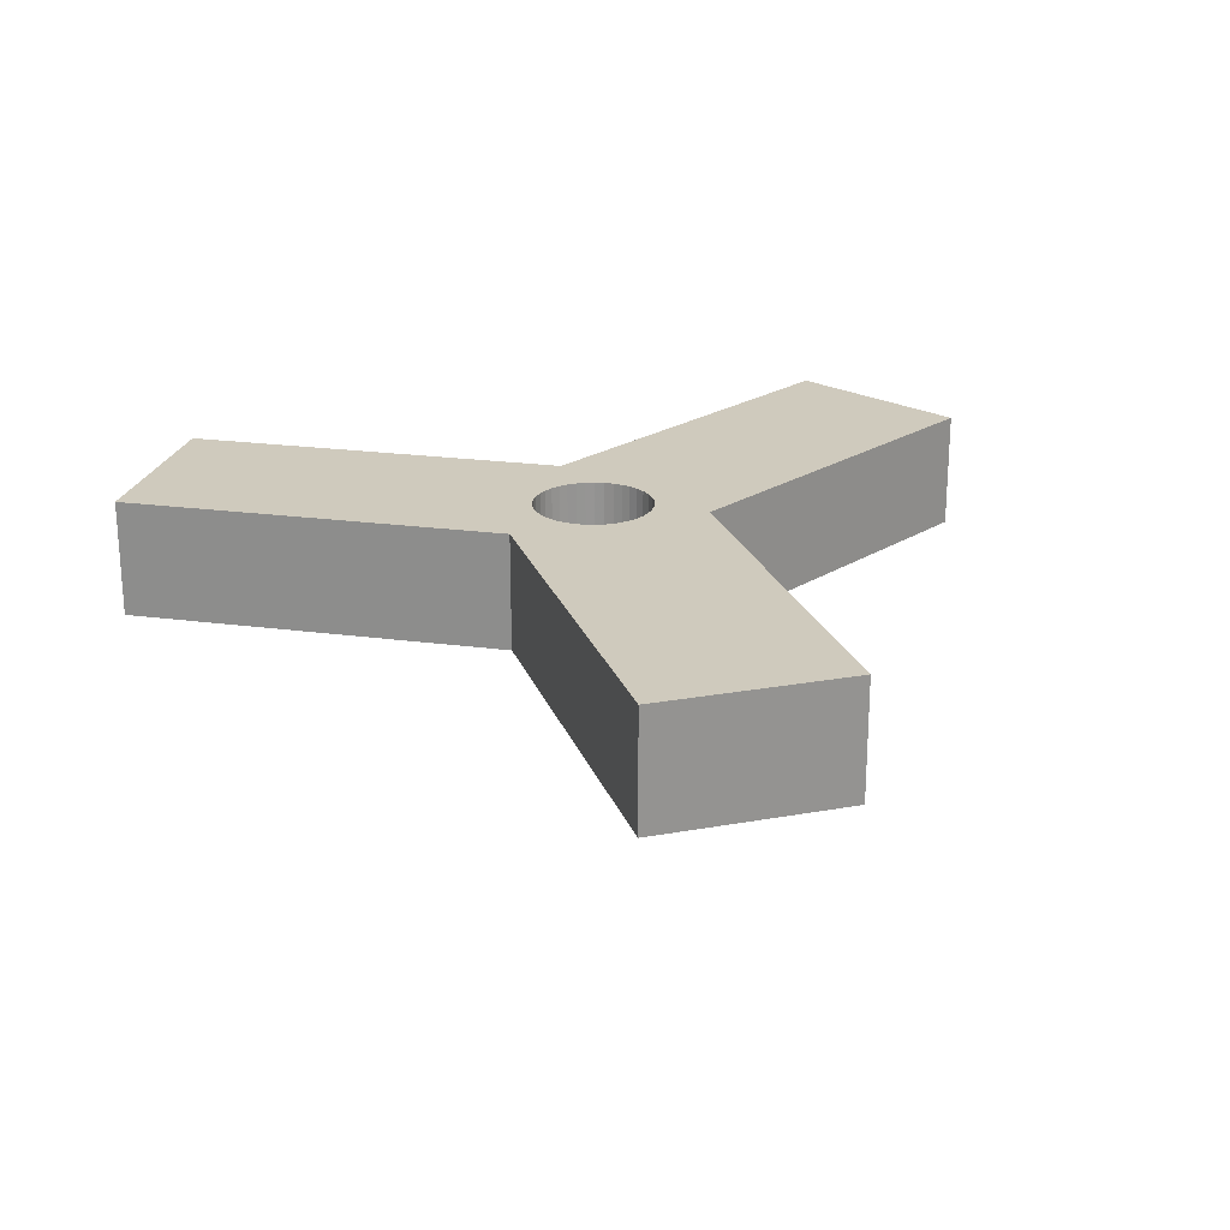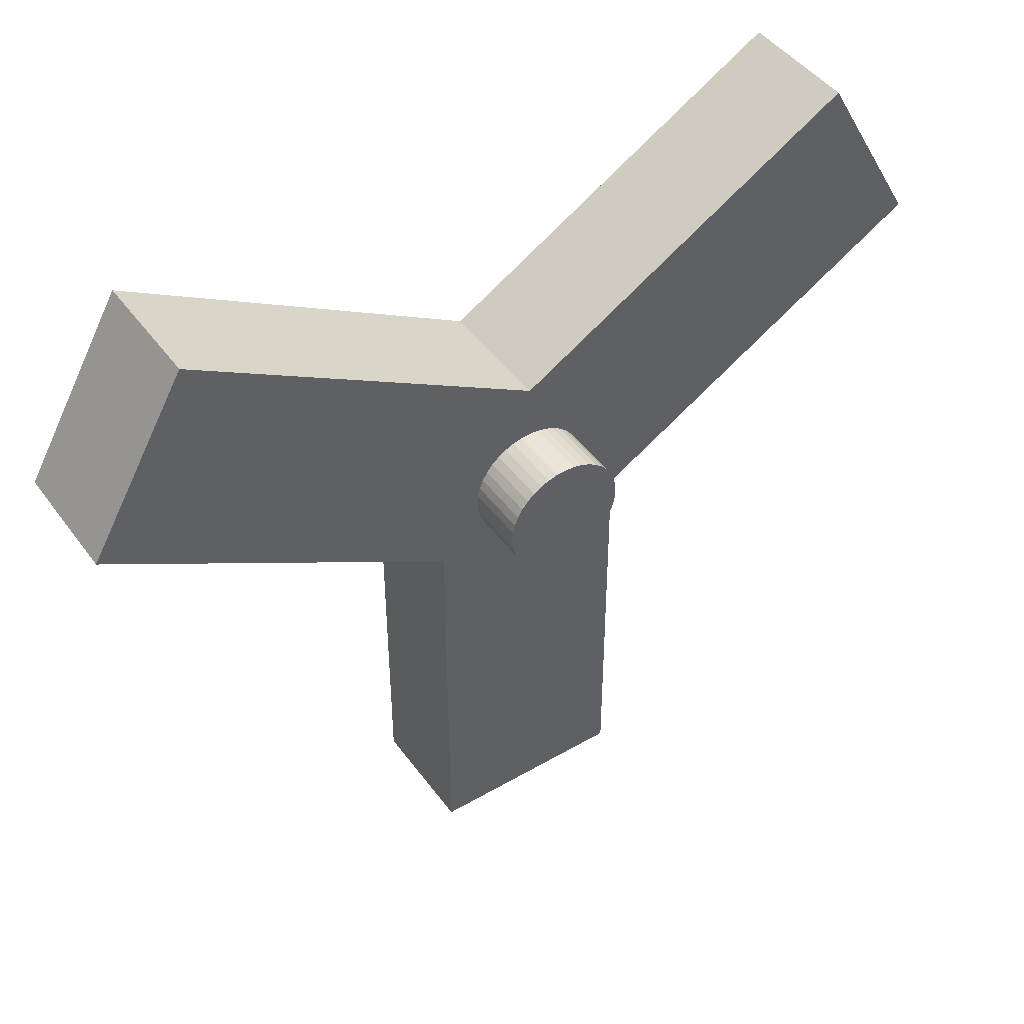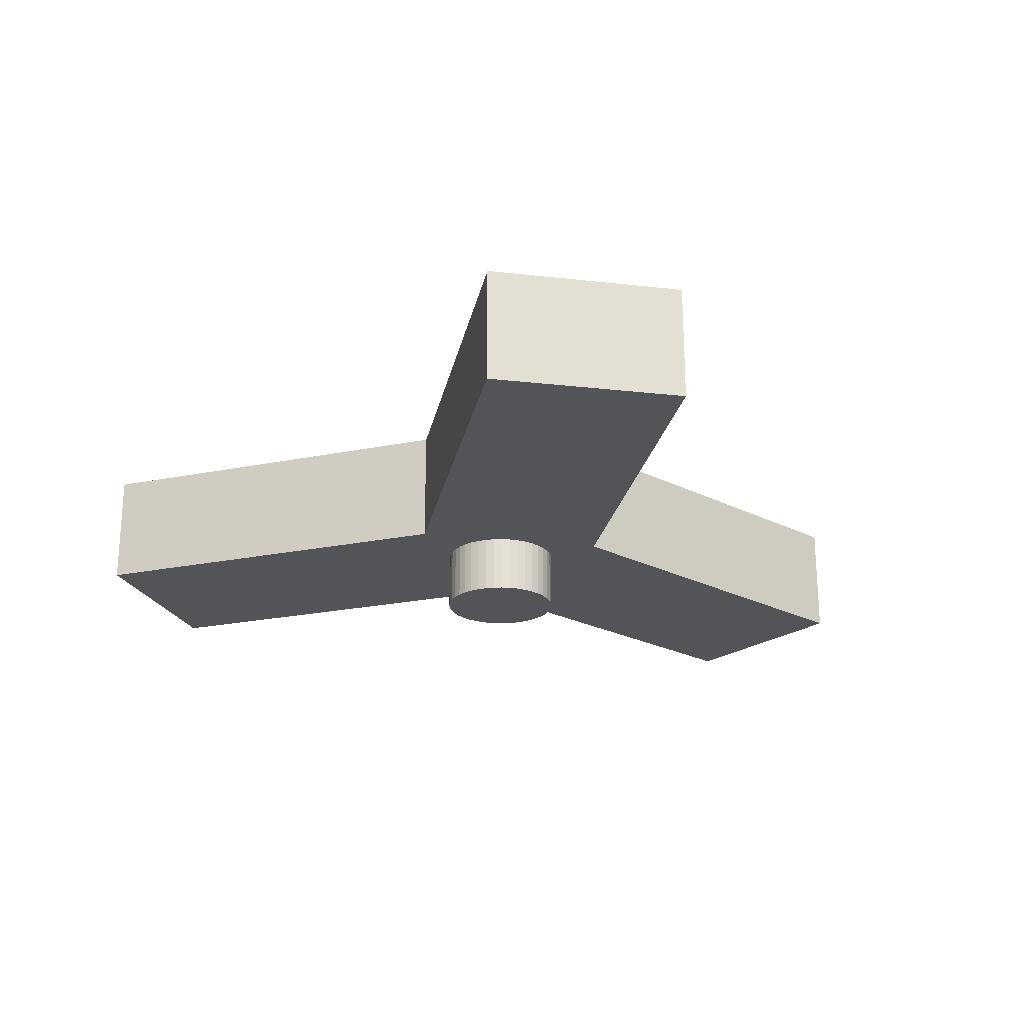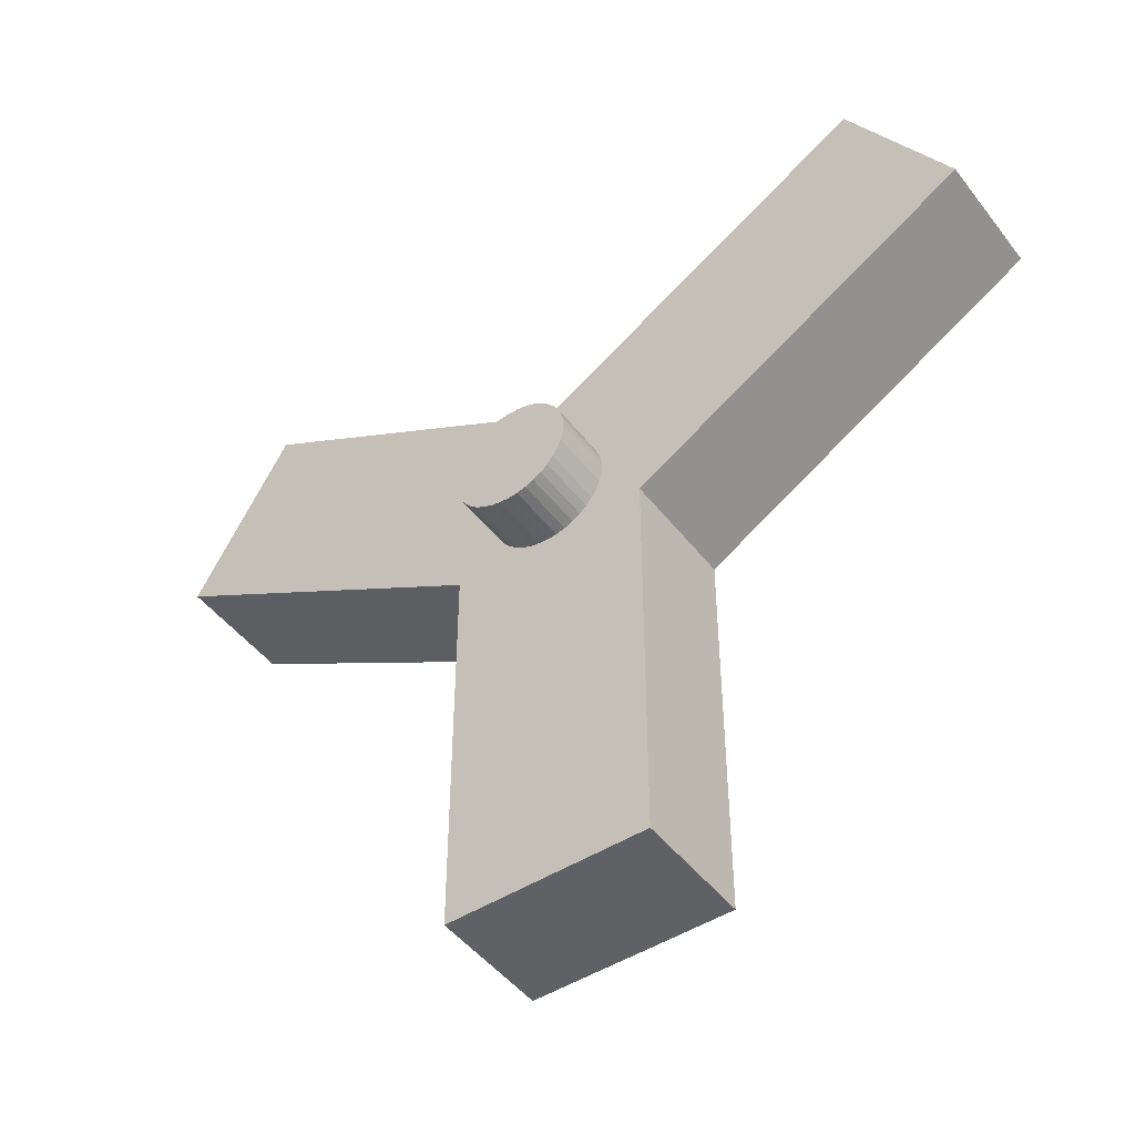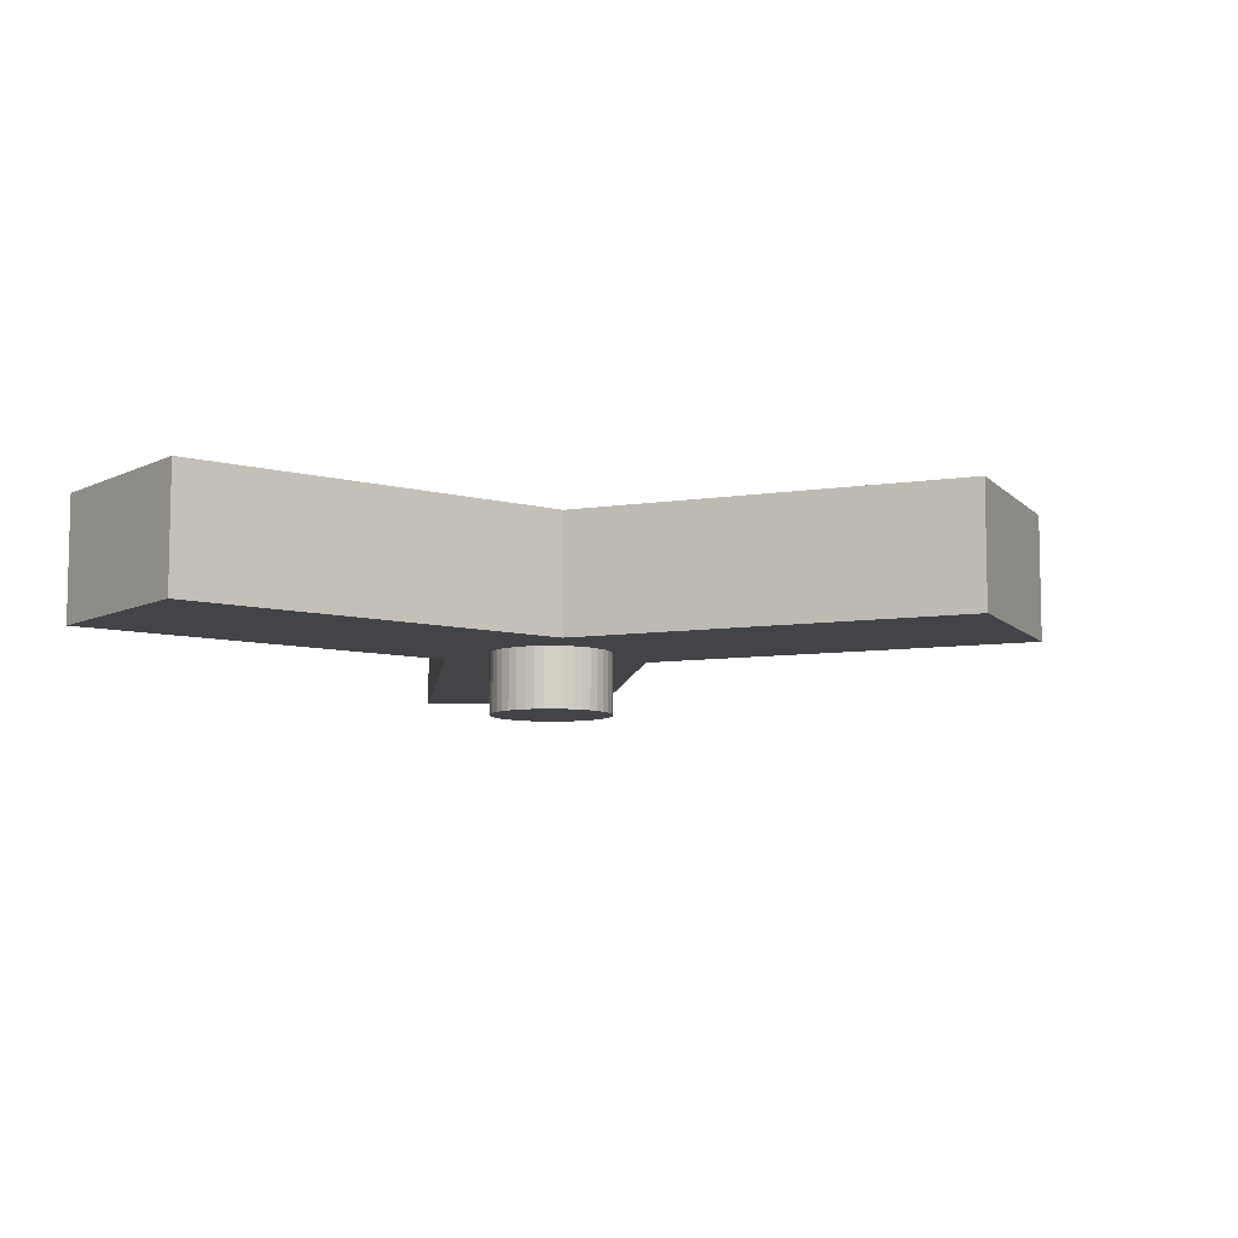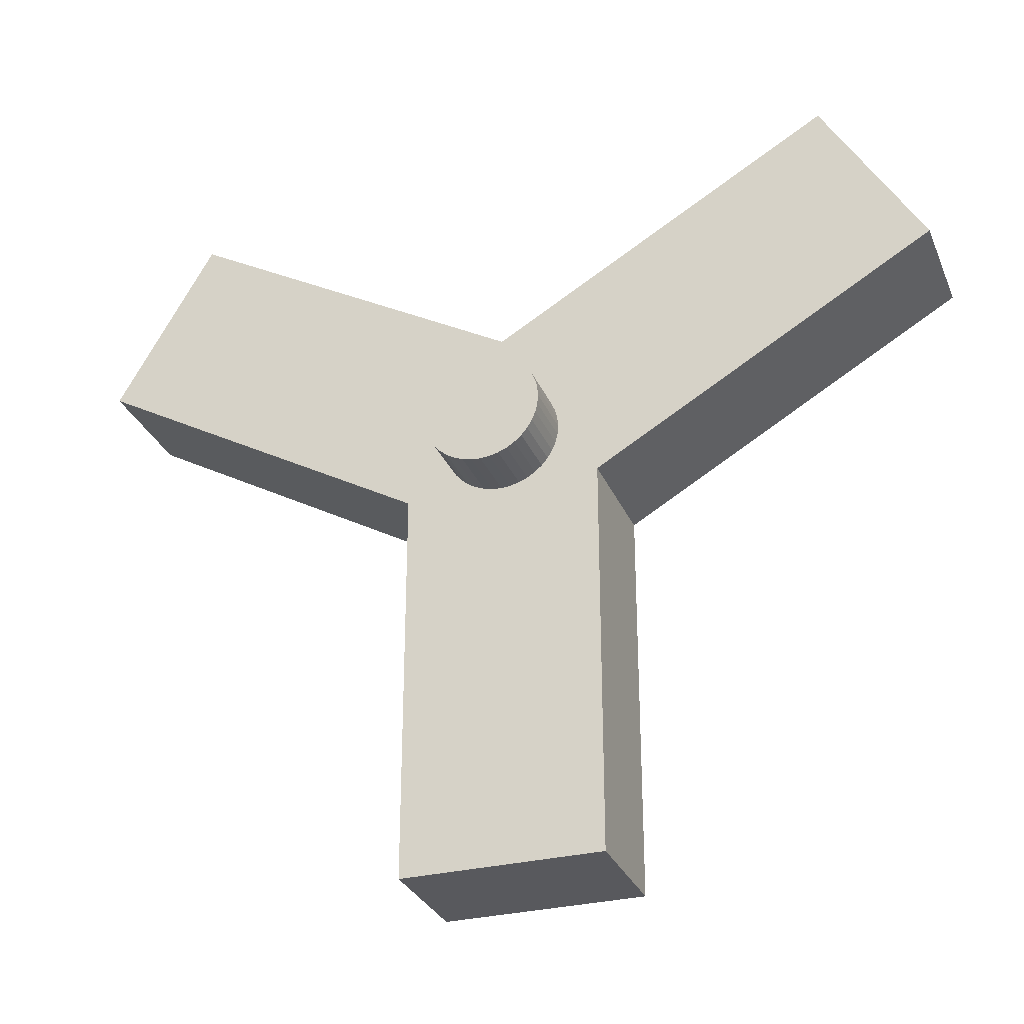
<metadata>
{"format":"obj","ext":"obj","renderer":"f3d","projection":"perspective","resolution":1024,"background":"white","views":[{"elev":22.8,"azim":162.8,"up":"+Y"},{"elev":45.4,"azim":-33.8,"up":"+Z"},{"elev":-23.2,"azim":169.0,"up":"+Y"},{"elev":-47.5,"azim":35.7,"up":"+Z"},{"elev":-8.2,"azim":113.1,"up":"+Y"},{"elev":-30.2,"azim":20.1,"up":"+Z"}]}
</metadata>
<code>
v -8.655 0 -1.113
v -8.655 3 -1.113
v -6.155 0 3.217
v -6.155 3 3.217
v 0.005487 0 -16.11
v 0.005487 0 -6.113
v 0.005487 3 -16.11
v 0.005487 3 -6.113
v 1.005 -1.5 -4.67
v 1.005 0 -4.67
v 1.005 1.5 -4.67
v 1.005 3 -4.67
v 1.024 -1.5 -4.904
v 1.024 -1.5 -4.435
v 1.024 0 -4.904
v 1.024 0 -4.435
v 1.024 1.5 -4.904
v 1.024 1.5 -4.435
v 1.024 3 -4.904
v 1.024 3 -4.435
v 1.079 -1.5 -5.133
v 1.079 -1.5 -4.206
v 1.079 0 -5.133
v 1.079 0 -4.206
v 1.079 1.5 -5.133
v 1.079 1.5 -4.206
v 1.079 3 -5.133
v 1.079 3 -4.206
v 1.169 -1.5 -5.351
v 1.169 -1.5 -3.989
v 1.169 0 -5.351
v 1.169 0 -3.989
v 1.169 1.5 -5.351
v 1.169 1.5 -3.989
v 1.169 3 -5.351
v 1.169 3 -3.989
v 1.292 -1.5 -5.551
v 1.292 -1.5 -3.788
v 1.292 0 -5.551
v 1.292 0 -3.788
v 1.292 1.5 -5.551
v 1.292 1.5 -3.788
v 1.292 3 -5.551
v 1.292 3 -3.788
v 1.445 -1.5 -5.73
v 1.445 -1.5 -3.609
v 1.445 0 -5.73
v 1.445 0 -3.609
v 1.445 1.5 -5.73
v 1.445 1.5 -3.609
v 1.445 3 -5.73
v 1.445 3 -3.609
v 1.624 -1.5 -5.883
v 1.624 -1.5 -3.456
v 1.624 0 -5.883
v 1.624 0 -3.456
v 1.624 1.5 -5.883
v 1.624 1.5 -3.456
v 1.624 3 -5.883
v 1.624 3 -3.456
v 1.825 -1.5 -6.006
v 1.825 -1.5 -3.333
v 1.825 0 -6.006
v 1.825 0 -3.333
v 1.825 1.5 -6.006
v 1.825 1.5 -3.333
v 1.825 3 -6.006
v 1.825 3 -3.333
v 2.042 -1.5 -6.096
v 2.042 -1.5 -3.243
v 2.042 0 -6.096
v 2.042 0 -3.243
v 2.042 1.5 -6.096
v 2.042 1.5 -3.243
v 2.042 3 -6.096
v 2.042 3 -3.243
v 2.271 -1.5 -6.151
v 2.271 -1.5 -3.188
v 2.271 0 -6.151
v 2.271 0 -3.188
v 2.271 1.5 -6.151
v 2.271 1.5 -3.188
v 2.271 3 -6.151
v 2.271 3 -3.188
v 2.505 -1.5 -6.17
v 2.505 -1.5 -3.17
v 2.505 0 -6.17
v 2.505 0 -3.17
v 2.505 0 -1.783
v 2.505 1.5 -6.17
v 2.505 1.5 -3.17
v 2.505 3 -6.17
v 2.505 3 -3.17
v 2.505 3 -1.783
v 2.74 -1.5 -6.151
v 2.74 -1.5 -3.188
v 2.74 0 -6.151
v 2.74 0 -3.188
v 2.74 1.5 -6.151
v 2.74 1.5 -3.188
v 2.74 3 -6.151
v 2.74 3 -3.188
v 2.969 -1.5 -6.096
v 2.969 -1.5 -3.243
v 2.969 0 -6.096
v 2.969 0 -3.243
v 2.969 1.5 -6.096
v 2.969 1.5 -3.243
v 2.969 3 -6.096
v 2.969 3 -3.243
v 3.186 -1.5 -6.006
v 3.186 -1.5 -3.333
v 3.186 0 -6.006
v 3.186 0 -3.333
v 3.186 1.5 -6.006
v 3.186 1.5 -3.333
v 3.186 3 -6.006
v 3.186 3 -3.333
v 3.387 -1.5 -5.883
v 3.387 -1.5 -3.456
v 3.387 0 -5.883
v 3.387 0 -3.456
v 3.387 1.5 -5.883
v 3.387 1.5 -3.456
v 3.387 3 -5.883
v 3.387 3 -3.456
v 3.566 -1.5 -5.73
v 3.566 -1.5 -3.609
v 3.566 0 -5.73
v 3.566 0 -3.609
v 3.566 1.5 -5.73
v 3.566 1.5 -3.609
v 3.566 3 -5.73
v 3.566 3 -3.609
v 3.719 -1.5 -5.551
v 3.719 -1.5 -3.788
v 3.719 0 -5.551
v 3.719 0 -3.788
v 3.719 1.5 -5.551
v 3.719 1.5 -3.788
v 3.719 3 -5.551
v 3.719 3 -3.788
v 3.842 -1.5 -5.351
v 3.842 -1.5 -3.989
v 3.842 0 -5.351
v 3.842 0 -3.989
v 3.842 1.5 -5.351
v 3.842 1.5 -3.989
v 3.842 3 -5.351
v 3.842 3 -3.989
v 3.932 -1.5 -5.133
v 3.932 -1.5 -4.206
v 3.932 0 -5.133
v 3.932 0 -4.206
v 3.932 1.5 -5.133
v 3.932 1.5 -4.206
v 3.932 3 -5.133
v 3.932 3 -4.206
v 3.987 -1.5 -4.904
v 3.987 -1.5 -4.435
v 3.987 0 -4.904
v 3.987 0 -4.435
v 3.987 1.5 -4.904
v 3.987 1.5 -4.435
v 3.987 3 -4.904
v 3.987 3 -4.435
v 4.005 -1.5 -4.67
v 4.005 0 -4.67
v 4.005 1.5 -4.67
v 4.005 3 -4.67
v 5.005 0 -16.11
v 5.005 0 -6.113
v 5.005 3 -16.11
v 5.005 3 -6.113
v 11.17 0 3.217
v 11.17 3 3.217
v 13.67 0 -1.113
v 13.67 3 -1.113
f 14 16 9
f 9 16 10
f 9 10 13
f 13 10 15
f 13 15 21
f 21 15 23
f 21 23 29
f 29 23 31
f 29 31 37
f 37 31 39
f 37 39 45
f 45 39 47
f 45 47 53
f 53 47 55
f 53 55 61
f 61 55 63
f 61 63 69
f 69 63 71
f 69 71 77
f 77 71 79
f 77 79 85
f 85 79 87
f 85 87 95
f 95 87 97
f 95 97 103
f 103 97 105
f 103 105 111
f 111 105 113
f 111 113 119
f 119 113 121
f 119 121 127
f 127 121 129
f 127 129 135
f 135 129 137
f 135 137 143
f 143 137 145
f 143 145 151
f 151 145 153
f 151 153 159
f 159 153 161
f 159 161 167
f 167 161 168
f 167 168 160
f 160 168 162
f 160 162 152
f 152 162 154
f 152 154 144
f 144 154 146
f 144 146 136
f 136 146 138
f 136 138 128
f 128 138 130
f 128 130 120
f 120 130 122
f 120 122 112
f 112 122 114
f 112 114 104
f 104 114 106
f 104 106 96
f 96 106 98
f 96 98 86
f 86 98 88
f 86 88 78
f 78 88 80
f 78 80 70
f 70 80 72
f 70 72 62
f 62 72 64
f 62 64 54
f 54 64 56
f 54 56 46
f 46 56 48
f 46 48 38
f 38 48 40
f 38 40 30
f 30 40 32
f 30 32 22
f 22 32 24
f 22 24 14
f 14 24 16
f 13 159 9
f 9 159 167
f 9 167 14
f 14 167 160
f 14 160 22
f 22 160 152
f 22 152 30
f 30 152 144
f 30 144 38
f 38 144 136
f 38 136 46
f 46 136 128
f 46 128 54
f 54 128 120
f 54 120 62
f 62 120 112
f 62 112 70
f 70 112 104
f 70 104 78
f 78 104 96
f 78 96 86
f 159 13 151
f 151 13 21
f 151 21 143
f 143 21 29
f 143 29 135
f 135 29 37
f 135 37 127
f 127 37 45
f 127 45 119
f 119 45 53
f 119 53 111
f 111 53 61
f 111 61 103
f 103 61 69
f 103 69 95
f 95 69 77
f 95 77 85
f 18 164 11
f 11 164 169
f 11 169 17
f 17 169 163
f 17 163 25
f 25 163 155
f 25 155 33
f 33 155 147
f 33 147 41
f 41 147 139
f 41 139 49
f 49 139 131
f 49 131 57
f 57 131 123
f 57 123 65
f 65 123 115
f 65 115 73
f 73 115 107
f 73 107 81
f 81 107 99
f 81 99 90
f 164 18 156
f 156 18 26
f 156 26 148
f 148 26 34
f 148 34 140
f 140 34 42
f 140 42 132
f 132 42 50
f 132 50 124
f 124 50 58
f 124 58 116
f 116 58 66
f 116 66 108
f 108 66 74
f 108 74 100
f 100 74 82
f 100 82 91
f 17 19 11
f 11 19 12
f 11 12 18
f 18 12 20
f 18 20 26
f 26 20 28
f 26 28 34
f 34 28 36
f 34 36 42
f 42 36 44
f 42 44 50
f 50 44 52
f 50 52 58
f 58 52 60
f 58 60 66
f 66 60 68
f 66 68 74
f 74 68 76
f 74 76 82
f 82 76 84
f 82 84 91
f 91 84 93
f 91 93 100
f 100 93 102
f 100 102 108
f 108 102 110
f 108 110 116
f 116 110 118
f 116 118 124
f 124 118 126
f 124 126 132
f 132 126 134
f 132 134 140
f 140 134 142
f 140 142 148
f 148 142 150
f 148 150 156
f 156 150 158
f 156 158 164
f 164 158 166
f 164 166 169
f 169 166 170
f 169 170 163
f 163 170 165
f 163 165 155
f 155 165 157
f 155 157 147
f 147 157 149
f 147 149 139
f 139 149 141
f 139 141 131
f 131 141 133
f 131 133 123
f 123 133 125
f 123 125 115
f 115 125 117
f 115 117 107
f 107 117 109
f 107 109 99
f 99 109 101
f 99 101 90
f 90 101 92
f 90 92 81
f 81 92 83
f 81 83 73
f 73 83 75
f 73 75 65
f 65 75 67
f 65 67 57
f 57 67 59
f 57 59 49
f 49 59 51
f 49 51 41
f 41 51 43
f 41 43 33
f 33 43 35
f 33 35 25
f 25 35 27
f 25 27 17
f 17 27 19
f 5 6 7
f 7 6 8
f 171 5 173
f 173 5 7
f 172 171 174
f 174 171 173
f 177 172 178
f 178 172 174
f 175 177 176
f 176 177 178
f 89 175 94
f 94 175 176
f 3 89 4
f 4 89 94
f 1 3 2
f 2 3 4
f 6 1 8
f 8 1 2
f 20 12 8
f 8 12 19
f 8 19 27
f 27 35 8
f 8 35 43
f 8 43 51
f 51 59 8
f 8 59 67
f 8 67 75
f 75 83 8
f 8 83 7
f 7 83 92
f 7 92 173
f 173 92 101
f 173 101 174
f 174 101 109
f 174 109 117
f 117 125 174
f 174 125 133
f 174 133 141
f 141 149 174
f 174 149 157
f 174 157 165
f 165 170 174
f 174 170 166
f 174 166 158
f 174 158 178
f 178 158 150
f 178 150 142
f 142 134 178
f 178 134 176
f 176 134 94
f 94 134 126
f 94 126 118
f 118 110 94
f 94 110 102
f 94 102 93
f 93 84 94
f 94 84 76
f 94 76 68
f 68 60 94
f 94 60 52
f 94 52 4
f 4 52 2
f 2 52 44
f 2 44 36
f 36 28 2
f 2 28 8
f 8 28 20
f 15 10 6
f 6 10 16
f 6 16 24
f 6 24 1
f 1 24 32
f 1 32 40
f 40 48 1
f 1 48 3
f 3 48 89
f 89 48 56
f 89 56 64
f 64 72 89
f 89 72 80
f 89 80 88
f 88 98 89
f 89 98 106
f 89 106 114
f 114 122 89
f 89 122 130
f 89 130 175
f 175 130 177
f 177 130 138
f 177 138 146
f 146 154 177
f 177 154 172
f 172 154 162
f 172 162 168
f 168 161 172
f 172 161 153
f 172 153 145
f 145 137 172
f 172 137 129
f 172 129 121
f 121 113 172
f 172 113 105
f 172 105 97
f 172 97 171
f 171 97 87
f 171 87 5
f 5 87 79
f 5 79 6
f 6 79 71
f 6 71 63
f 63 55 6
f 6 55 47
f 6 47 39
f 39 31 6
f 6 31 23
f 6 23 15

</code>
